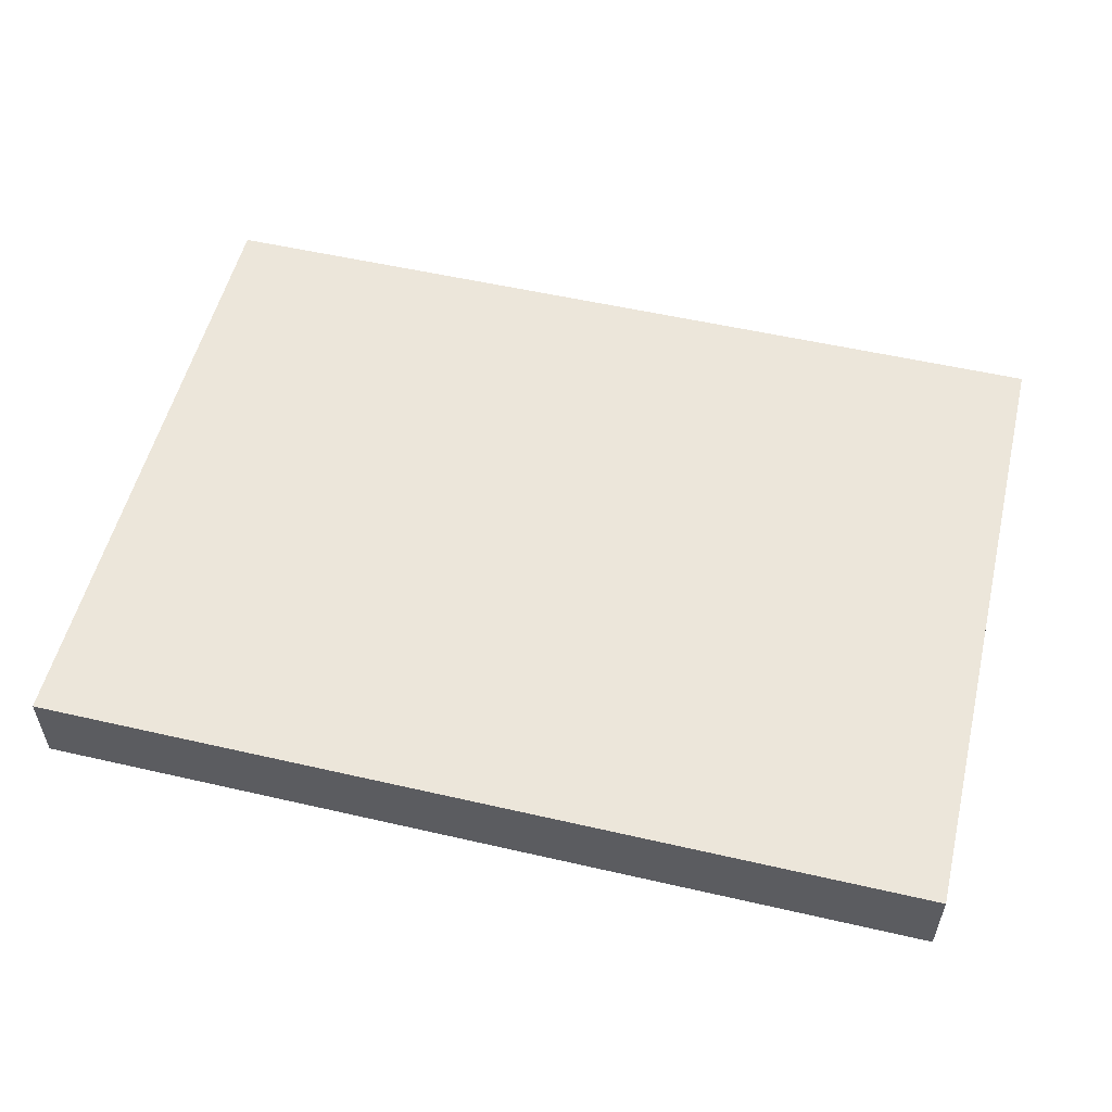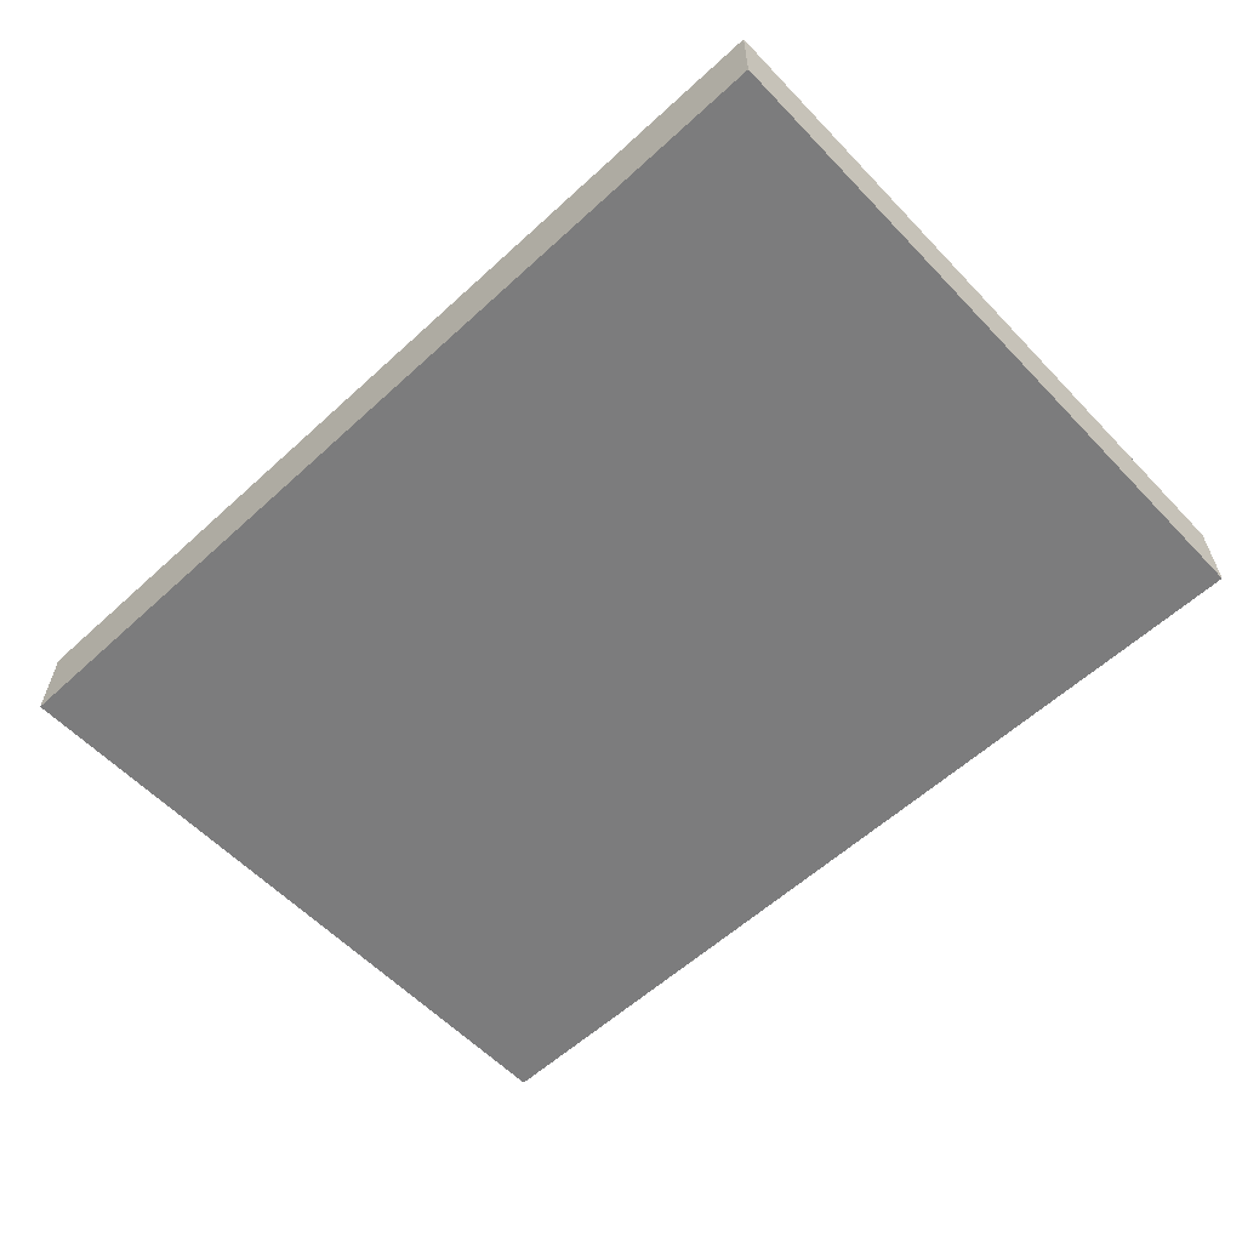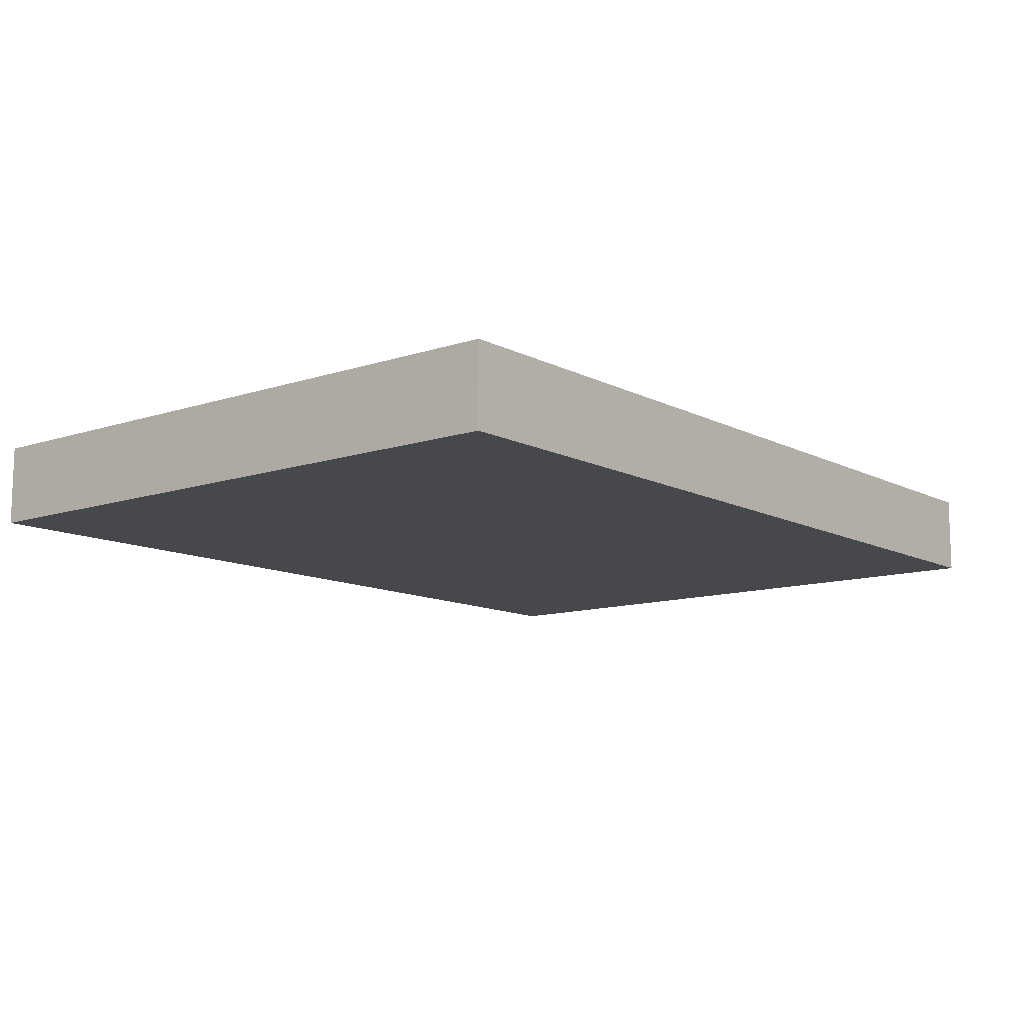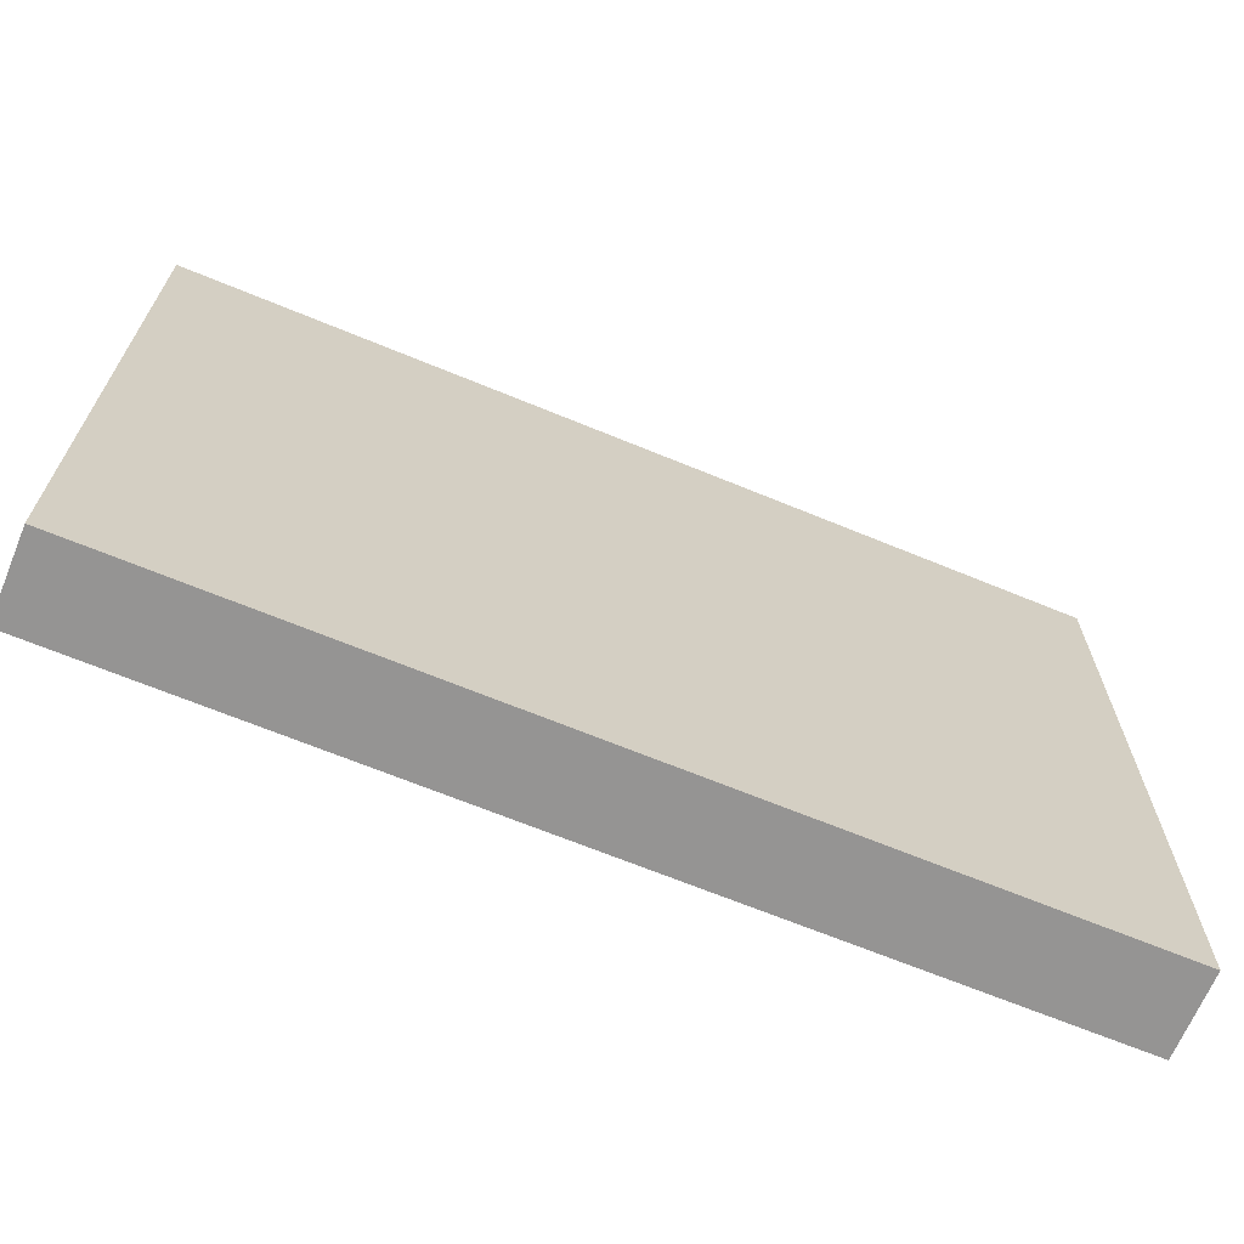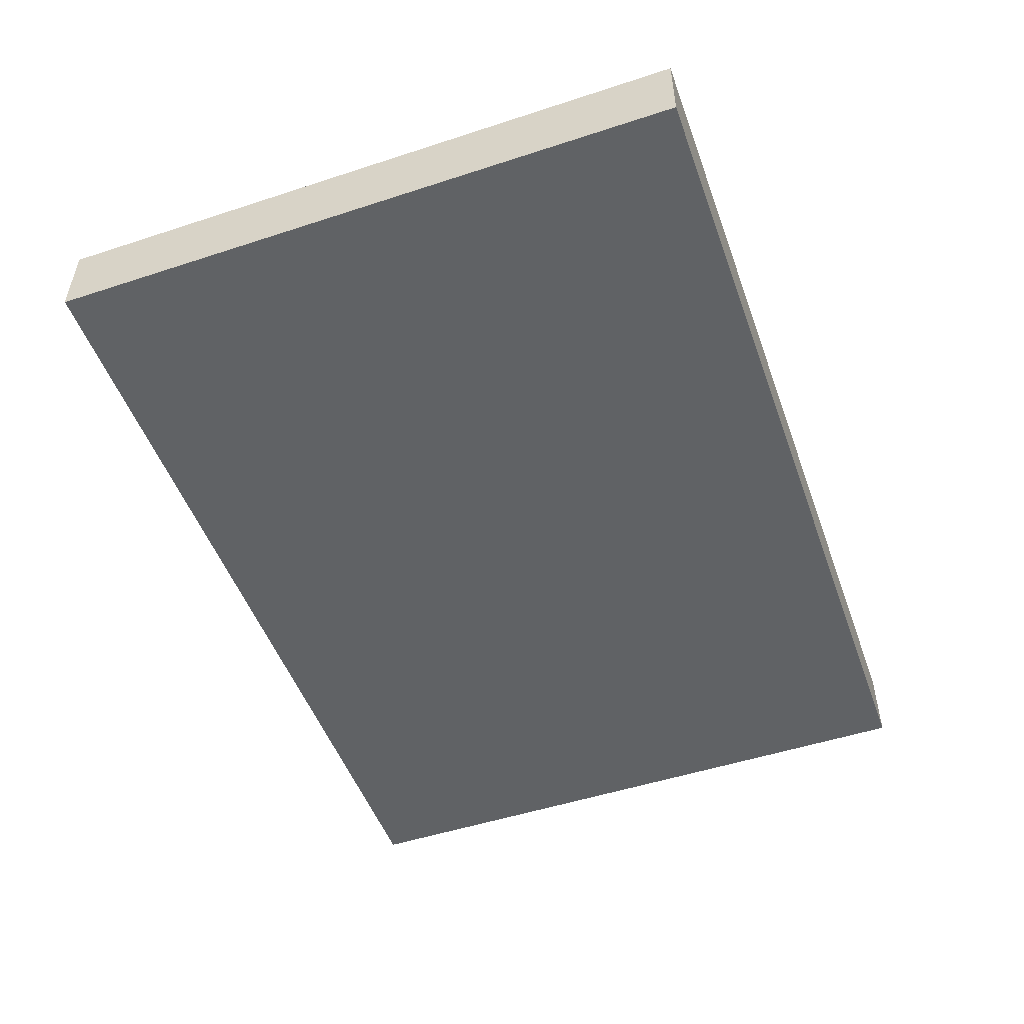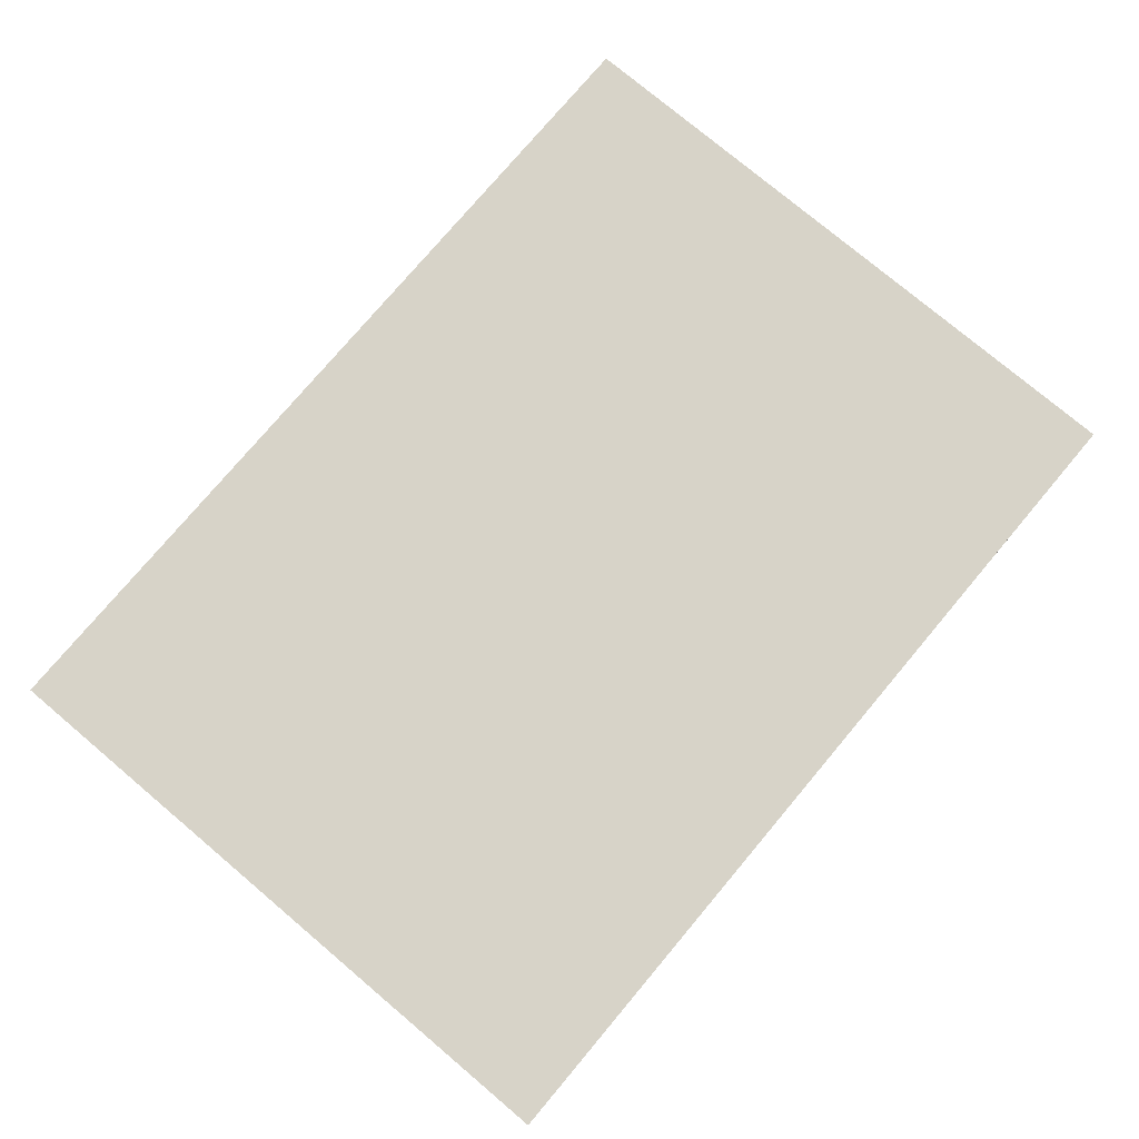
<metadata>
{"format":"obj","ext":"obj","renderer":"f3d","projection":"perspective","resolution":1024,"background":"white","views":[{"elev":54.3,"azim":-166.3,"up":"+Z"},{"elev":-58.8,"azim":-136.7,"up":"+Z"},{"elev":-11.4,"azim":129.0,"up":"+Z"},{"elev":-67.1,"azim":-22.5,"up":"+Y"},{"elev":-50.5,"azim":109.7,"up":"+Z"},{"elev":77.0,"azim":-49.9,"up":"+Z"}]}
</metadata>
<code>
o Inner8
g Inner8
v -66 -2 5
v -67 -2 5
v -66 6 5
v -67 6 5
v -67 -2 5
v -67 -2 4
v -67 6 5
v -67 6 4
v -67 -2 4
v -66 -2 4
v -67 6 4
v -66 6 4
v -56 -2 4
v -56 -2 5
v -56 6 4
v -56 6 5
v -66 6 5
v -67 6 5
v -66 6 4
v -67 6 4
v -66 -2 4
v -67 -2 4
v -66 -2 5
v -67 -2 5
v -66 -2 4
v -66 -2 5
v -57 -2 4
v -57 -2 5
v -66 6 4
v -66 -2 4
v -57 6 4
v -57 -2 4
v -66 -2 5
v -66 6 5
v -57 -2 5
v -57 6 5
v -66 6 5
v -66 6 4
v -57 6 5
v -57 6 4
v -57 -2 4
v -57 -2 5
v -56 -2 4
v -56 -2 5
v -57 6 4
v -57 -2 4
v -56 6 4
v -56 -2 4
v -57 -2 5
v -57 6 5
v -56 -2 5
v -56 6 5
v -57 6 5
v -57 6 4
v -56 6 5
v -56 6 4
g Inner8
f 3 4 2 1
f 7 8 6 5
f 11 12 10 9
f 15 16 14 13
f 19 20 18 17
f 23 24 22 21
f 27 28 26 25
f 31 32 30 29
f 35 36 34 33
f 39 40 38 37
f 43 44 42 41
f 47 48 46 45
f 51 52 50 49
f 55 56 54 53

</code>
